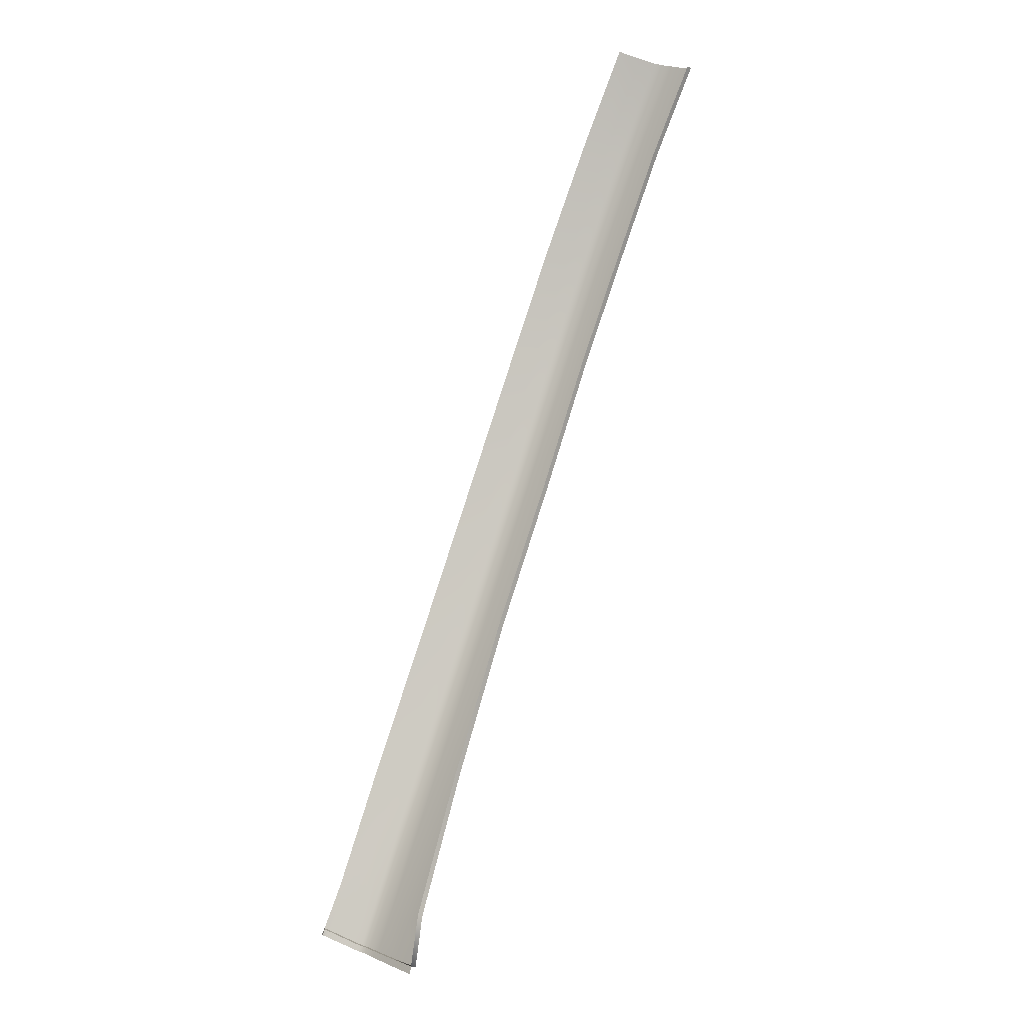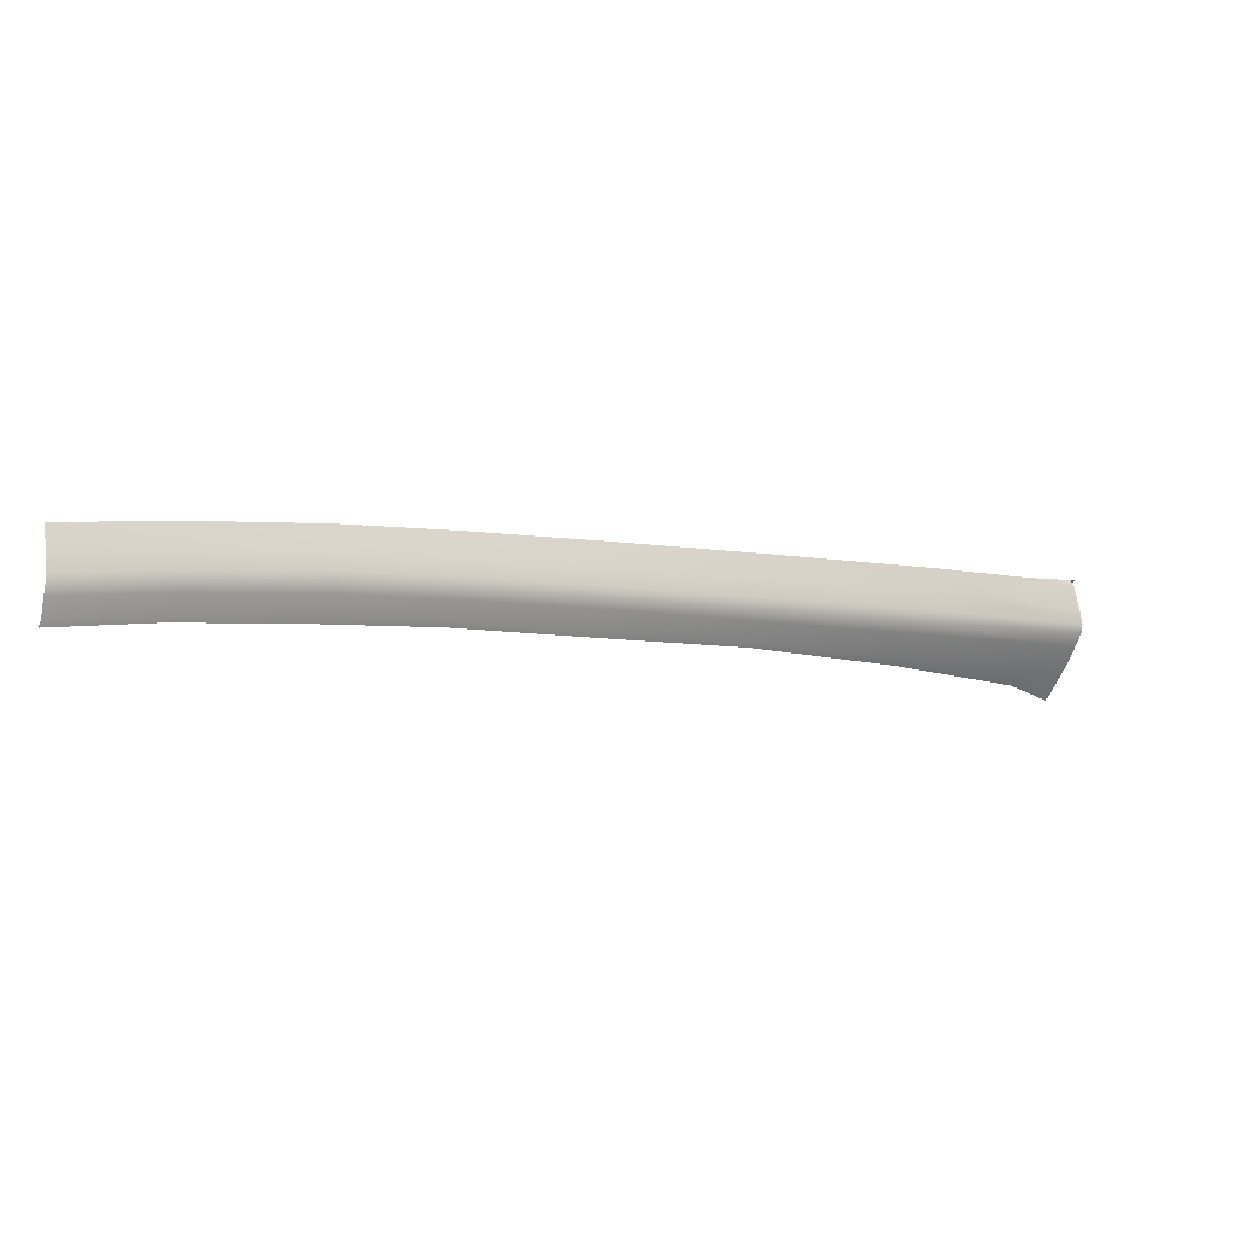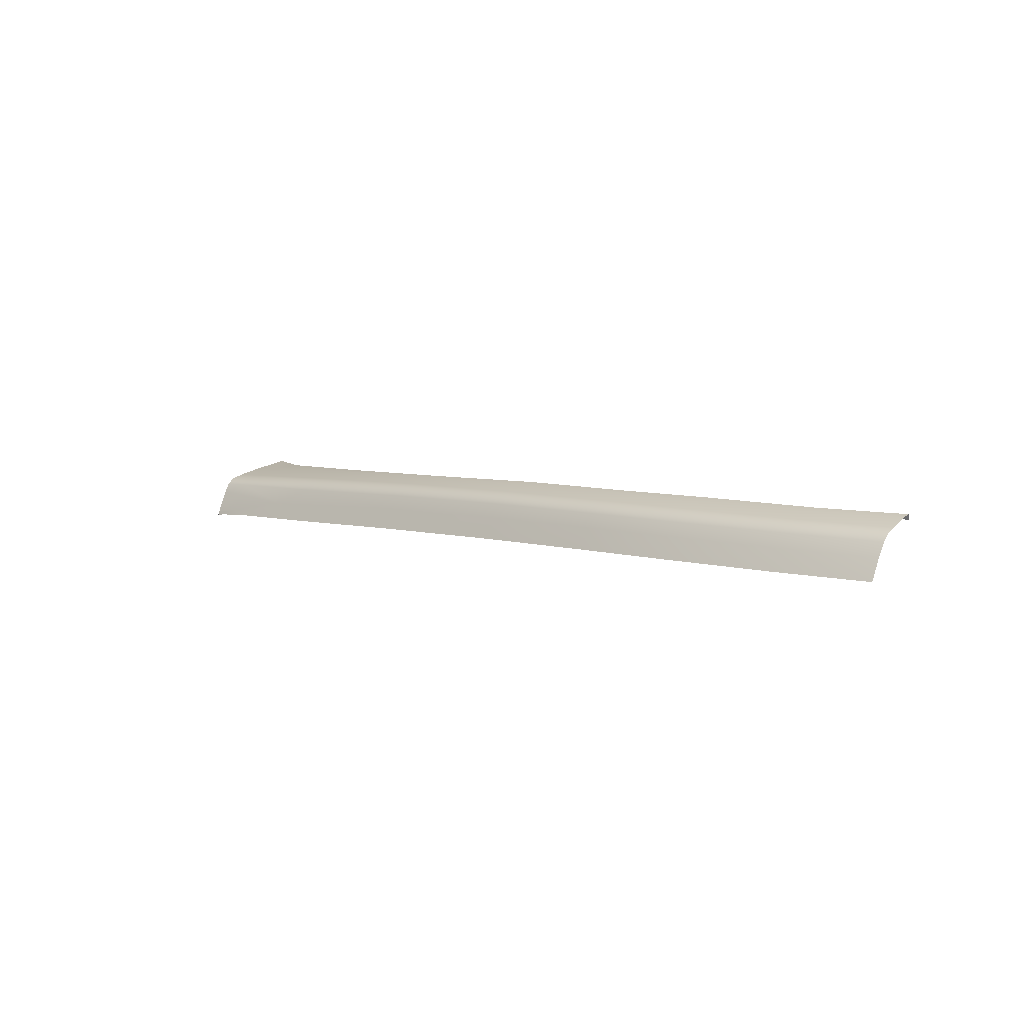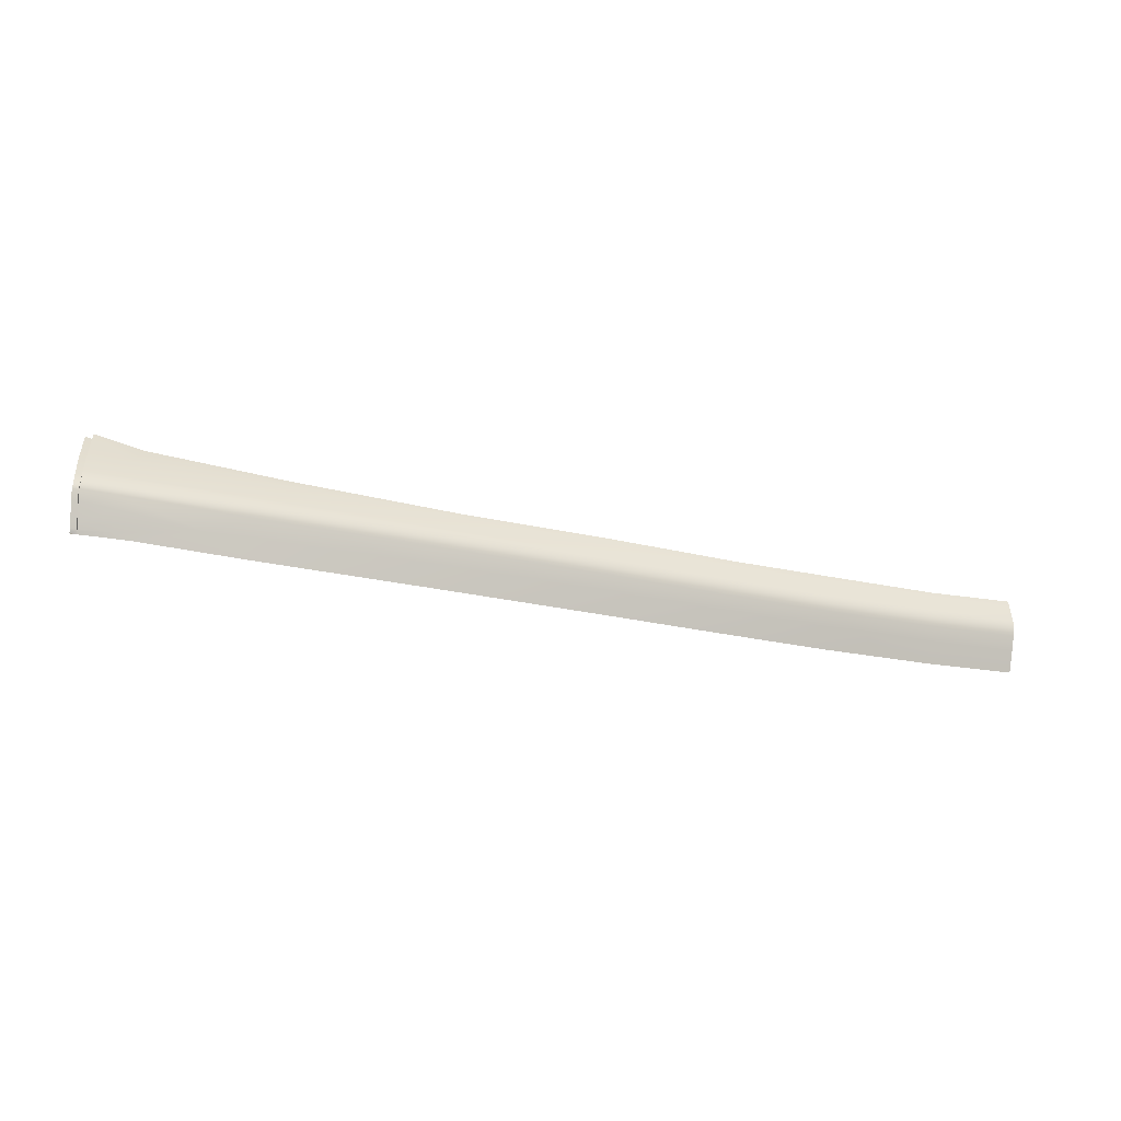
<metadata>
{"format":"obj","ext":"obj","renderer":"f3d","projection":"perspective","resolution":1024,"background":"white","views":[{"elev":-64.4,"azim":-123.7,"up":"+Y"},{"elev":65.8,"azim":-22.8,"up":"+Y"},{"elev":-11.8,"azim":-163.1,"up":"+Z"},{"elev":12.6,"azim":139.9,"up":"+Z"}]}
</metadata>
<code>
v  100.5 36.16 81.32
v  100.3 36.04 81.94
v  100.9 35.91 81.39
v  100.8 35.79 82
v  100.5 35.49 83.49
v  100.6 35.63 82.75
v  100 35.74 83.38
v  99.82 35.53 84.26
v  100.3 35.29 84.36
v  99.54 35.3 84.74
v  99.99 35.06 84.84
v  100.5 36.18 81.14
v  101 35.93 81.19
v  100.5 36.2 80.93
v  101 35.92 80.99
v  98.98 34.56 85.27
v  99.44 34.31 85.37
v  97.66 32.9 86.27
v  98.16 32.62 86.38
v  96.4 30.33 87.53
v  95.96 30.8 87.34
v  100.7 36.58 80.96
v  101.1 36.3 81.02
g P345_181C_R_2_D_P345_181C_R
f 1 2 3
f 2 4 3
f 5 6 7
f 7 6 2
f 2 6 4
f 7 8 5
f 8 9 5
f 10 11 8
f 11 9 8
f 12 1 13
f 1 3 13
f 14 12 15
f 12 13 15
f 16 17 10
f 17 11 10
f 18 19 16
f 19 17 16
f 20 19 21
f 19 18 21
f 22 14 23
f 14 15 23
v  99.93 35.88 84.44
v  100.2 36.11 83.5
v  97.46 37.25 83.86
v  97.76 37.51 82.77
v  96.42 36.2 85.05
v  98.98 34.78 85.63
v  97.05 36.98 84.46
v  99.59 35.59 85.03
v  100.5 36.41 82.05
v  98 37.74 81.69
v  85.97 42.29 82.66
v  86.78 42.86 82.12
v  73.82 49.27 79.81
v  74.54 49.76 79.28
v  88.02 42.66 81.56
v  75.28 49.8 78.64
v  62.33 55.56 76.99
v  62.91 56.03 76.46
v  52.36 60.65 74.49
v  52.84 61.11 73.95
v  63.27 56.23 75.78
v  53.16 61.33 73.28
v  54.03 61.76 70.07
v  53.52 61.52 72
v  64.08 56.74 72.51
v  63.67 56.42 74.48
v  76.19 49.75 77.39
v  76.22 50.31 75.38
v  44.2 64.45 72.48
v  44.63 64.92 71.94
v  35.11 68.71 69.76
v  34.71 68.24 70.3
v  44.95 65.13 71.27
v  45.34 65.33 70.01
v  35.84 69.15 67.84
v  35.44 68.93 69.09
v  45.87 65.56 68.1
v  27.12 71.5 68.08
v  26.73 71.03 68.63
v  27.44 71.73 67.41
v  27.85 71.96 66.16
v  28.4 72.23 64.26
v  36.39 69.41 65.93
v  97.65 33.09 86.64
v  94.91 34.61 86.04
v  84.2 41.1 83.52
v  72.3 48.3 80.6
v  61.18 54.63 77.8
v  51.29 59.73 75.34
v  43.26 63.57 73.31
v  26.05 70.05 69.54
v  33.86 67.32 71.15
v  89.04 43.2 78.35
v  91.8 41.1 80.73
v  98.13 37.88 81.01
v  97.12 38.59 80.3
v  100.6 36.54 81.41
v  33.3 67 71.43
v  25.67 69.62 69.89
v  42.41 63.28 73.57
v  50.74 59.51 75.53
v  60.7 54.3 78.07
v  71.85 48.18 80.71
v  83.18 40.91 83.67
v  93.02 33.89 86.46
v  95.95 30.98 87.79
v  100.6 36.56 81.2
v  100.4 36.73 80.93
v  100.7 36.58 80.96
g P345_181C_R_P345_181C_R_1_DaS
f 24 25 26
f 25 27 26
f 28 29 30
f 29 31 30
f 25 32 27
f 32 33 27
f 34 28 35
f 28 30 35
f 36 34 37
f 34 35 37
f 38 39 35
f 39 37 35
f 30 31 26
f 31 24 26
f 40 36 41
f 36 37 41
f 42 40 43
f 40 41 43
f 44 45 41
f 45 43 41
f 39 44 37
f 44 41 37
f 46 47 48
f 47 49 48
f 50 51 49
f 51 48 49
f 44 39 49
f 39 50 49
f 47 45 49
f 45 44 49
f 52 42 53
f 42 43 53
f 53 54 52
f 54 55 52
f 45 56 43
f 56 53 43
f 57 58 56
f 58 59 56
f 47 46 57
f 46 60 57
f 45 47 56
f 47 57 56
f 54 61 55
f 61 62 55
f 61 54 63
f 54 59 63
f 64 58 65
f 58 66 65
f 58 64 59
f 64 63 59
f 29 28 67
f 28 68 67
f 34 36 69
f 36 70 69
f 28 34 68
f 34 69 68
f 40 42 71
f 42 72 71
f 36 40 70
f 40 71 70
f 42 52 72
f 52 73 72
f 74 75 62
f 75 55 62
f 51 50 76
f 50 77 76
f 78 79 77
f 79 76 77
f 32 80 33
f 80 78 33
f 39 38 50
f 38 77 50
f 57 60 58
f 60 66 58
f 54 53 59
f 53 56 59
f 75 73 55
f 73 52 55
f 75 74 81
f 74 82 81
f 73 75 83
f 75 81 83
f 83 84 73
f 84 72 73
f 84 85 72
f 85 71 72
f 85 86 71
f 86 70 71
f 87 88 69
f 88 68 69
f 88 89 68
f 89 67 68
f 86 87 70
f 87 69 70
f 90 78 80
f 90 91 78
f 91 79 78
f 90 92 91
f 26 38 30
f 38 35 30
f 27 77 26
f 77 38 26
f 33 77 27
f 78 77 33
v  71.85 48.18 80.71
v  71.81 47.94 80.29
v  83.18 40.91 83.67
v  83.15 40.69 83.24
v  93.02 33.89 86.46
v  93.01 33.7 86.02
v  95.95 30.98 87.79
v  95.96 30.8 87.34
v  25.67 69.62 69.89
v  25.65 69.32 69.51
v  33.3 67 71.43
v  33.27 66.71 71.04
v  42.41 63.28 73.57
v  42.38 63 73.18
v  50.74 59.51 75.53
v  50.7 59.24 75.13
v  60.7 54.3 78.07
v  60.66 54.04 77.66
v  100.6 36.54 81.41
v  100.5 36.41 82.05
v  100.5 36.16 81.32
v  100.3 36.04 81.94
v  100.2 36.11 83.5
v  100 35.74 83.38
v  99.93 35.88 84.44
v  99.82 35.53 84.26
v  99.59 35.59 85.03
v  99.54 35.3 84.74
v  100.6 36.56 81.2
v  100.5 36.18 81.14
v  100.7 36.58 80.96
v  100.5 36.2 80.93
v  98.98 34.78 85.63
v  98.98 34.56 85.27
v  97.65 33.09 86.64
v  97.66 32.9 86.27
g P345_181C_R_P345_181C_R_1_DaS_E
f 93 94 95
f 94 96 95
f 95 96 97
f 96 98 97
f 99 97 100
f 97 98 100
f 101 102 103
f 102 104 103
f 103 104 105
f 104 106 105
f 105 106 107
f 106 108 107
f 107 108 109
f 108 110 109
f 109 110 93
f 110 94 93
f 111 112 113
f 112 114 113
f 115 116 112
f 116 114 112
f 117 118 115
f 118 116 115
f 119 120 117
f 120 118 117
f 111 113 121
f 113 122 121
f 123 121 124
f 121 122 124
f 119 125 120
f 125 126 120
f 127 128 125
f 128 126 125
f 99 100 127
f 100 128 127

</code>
